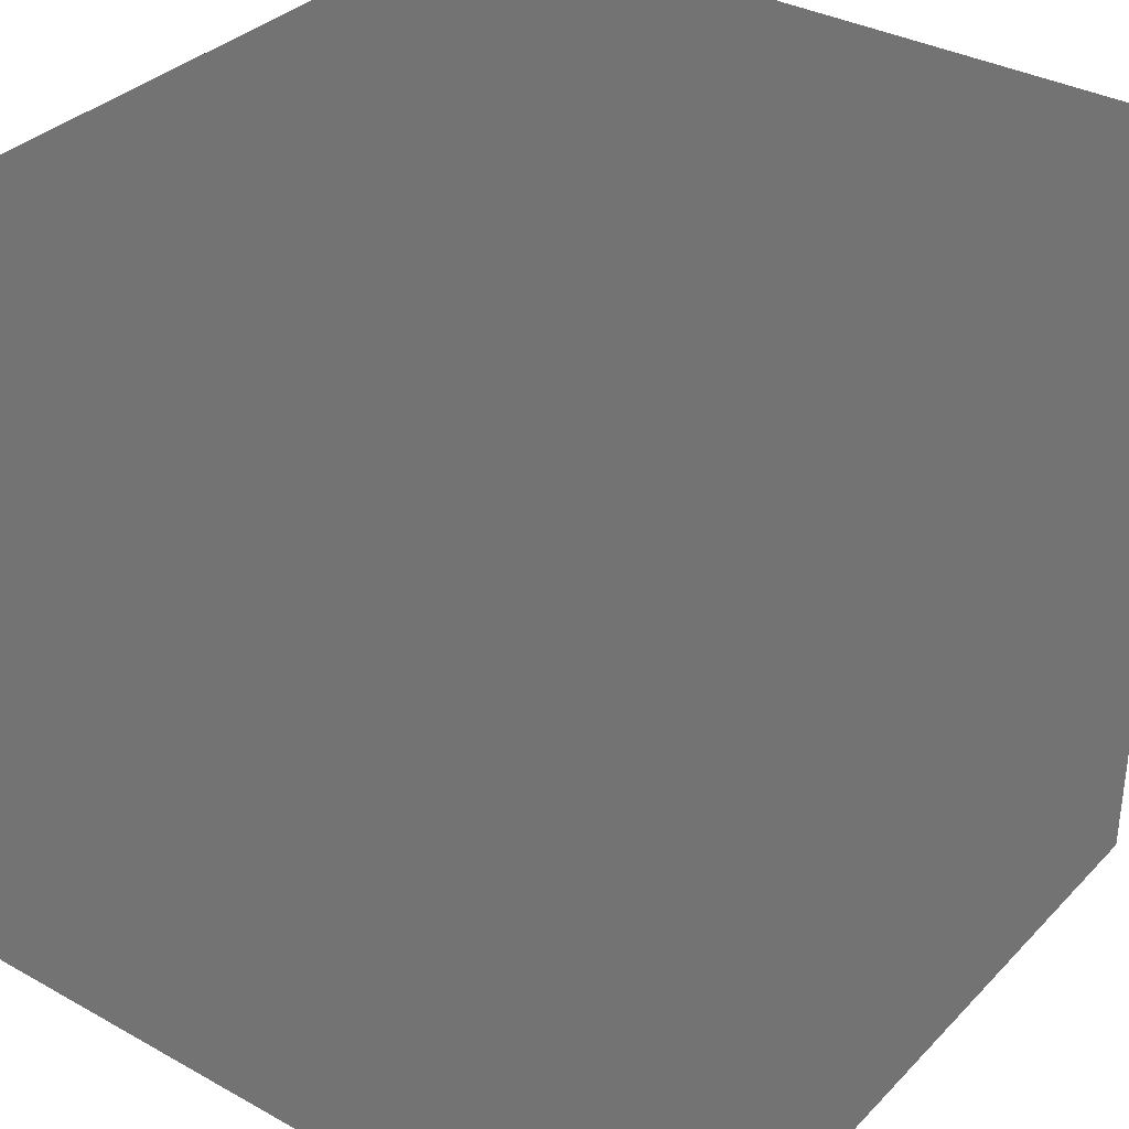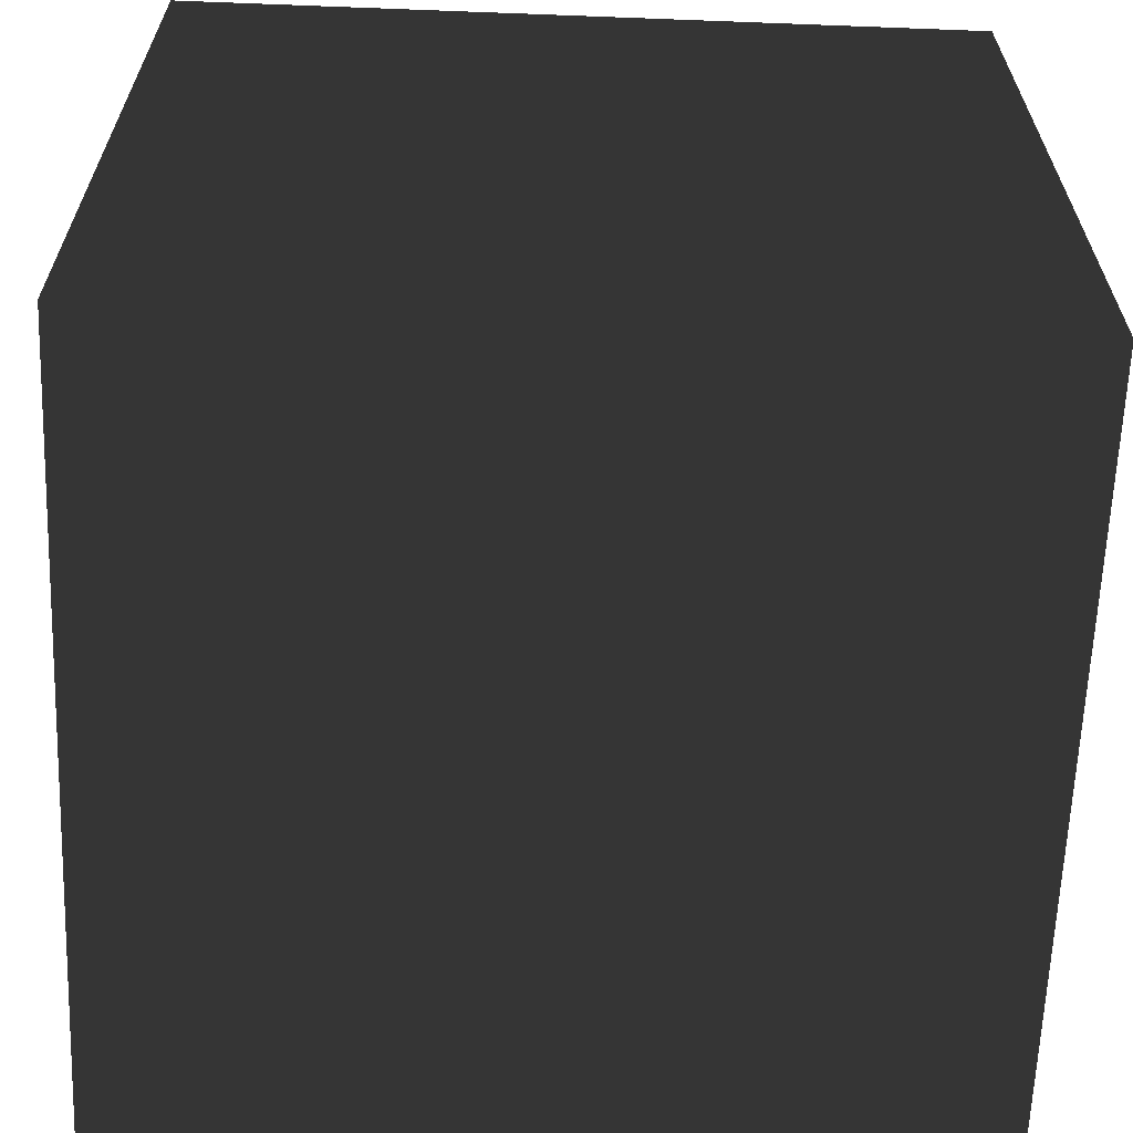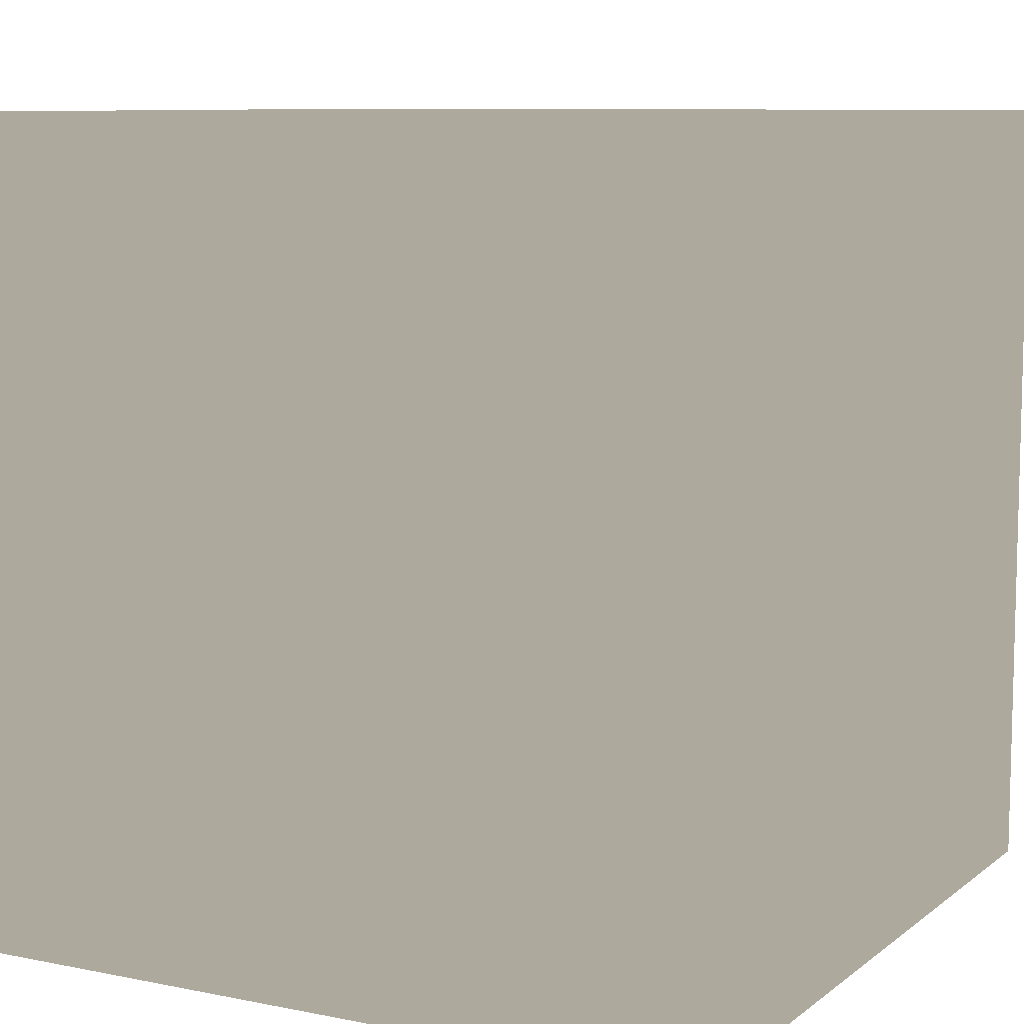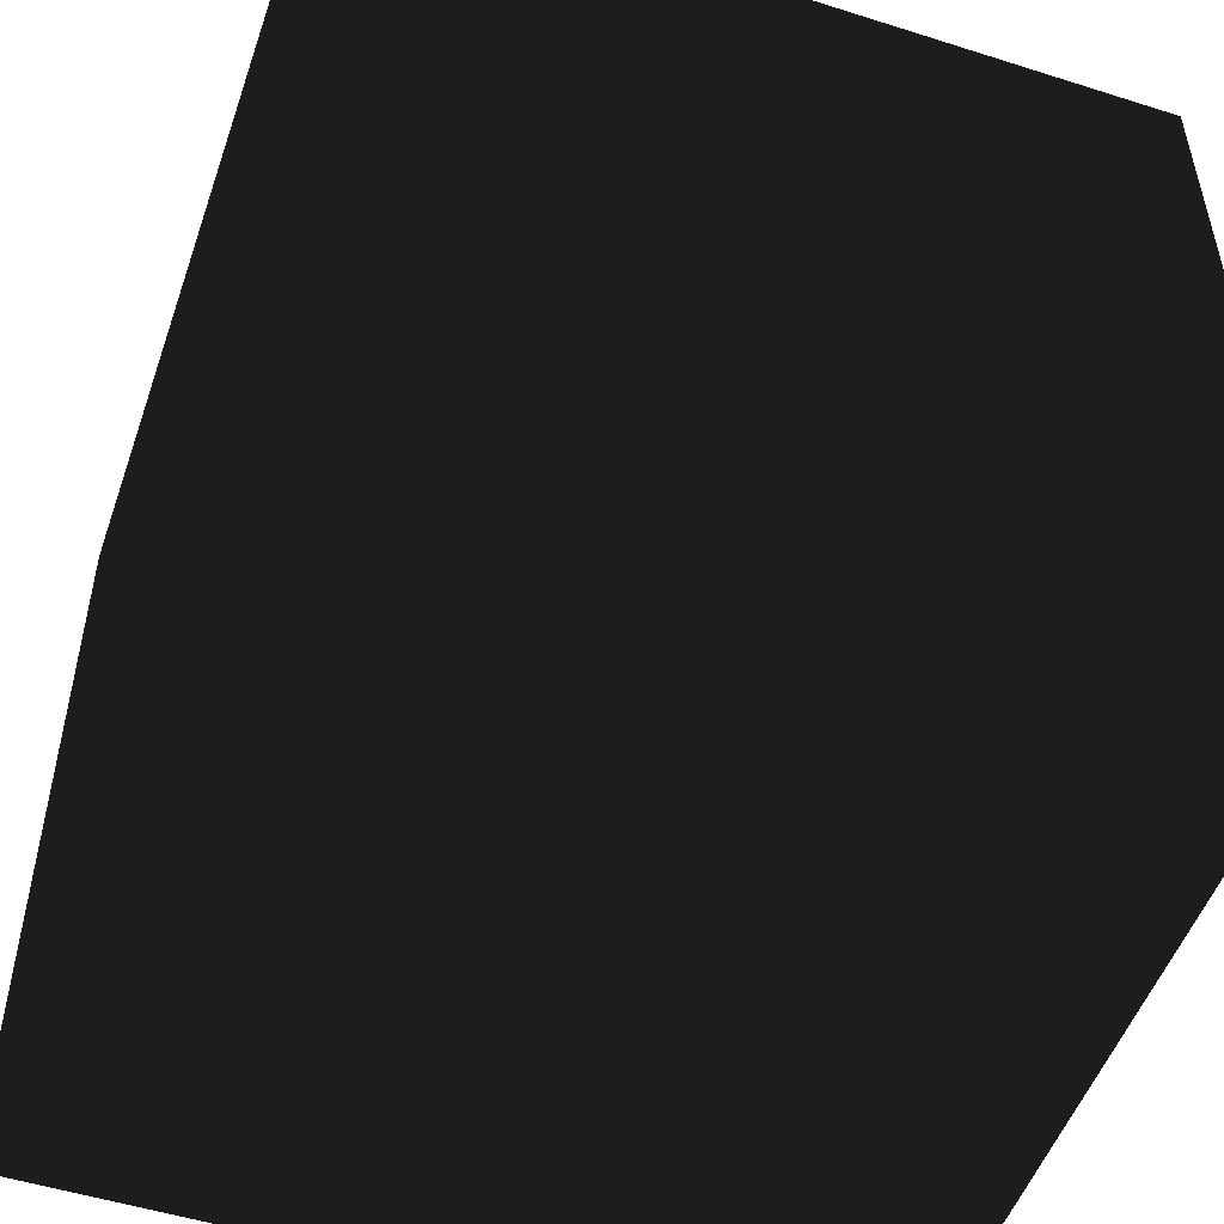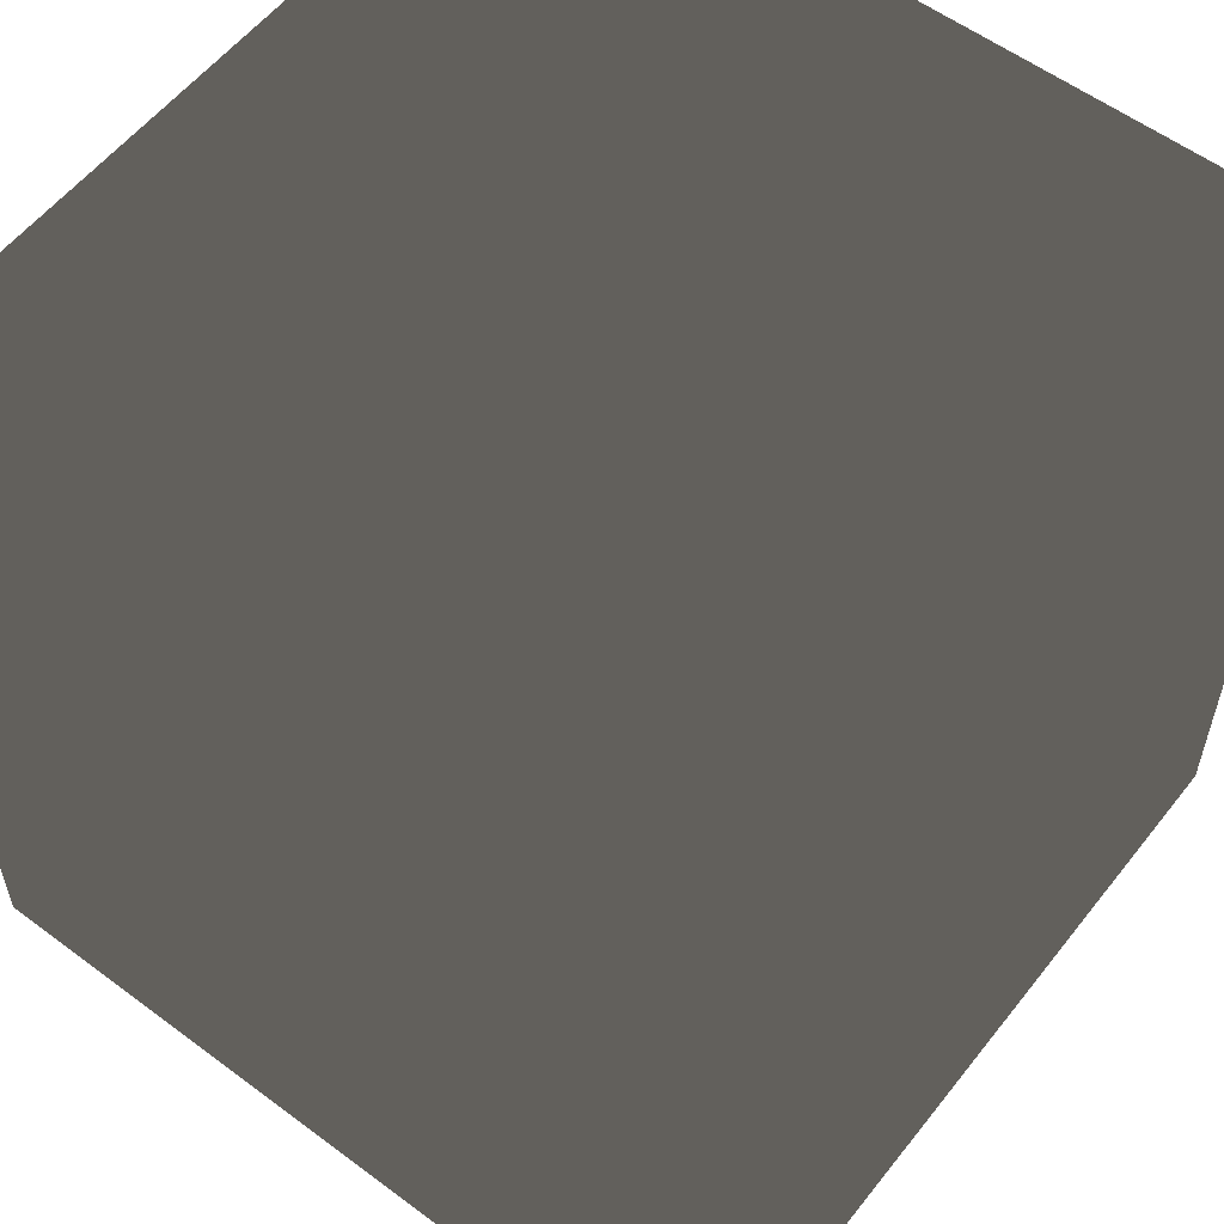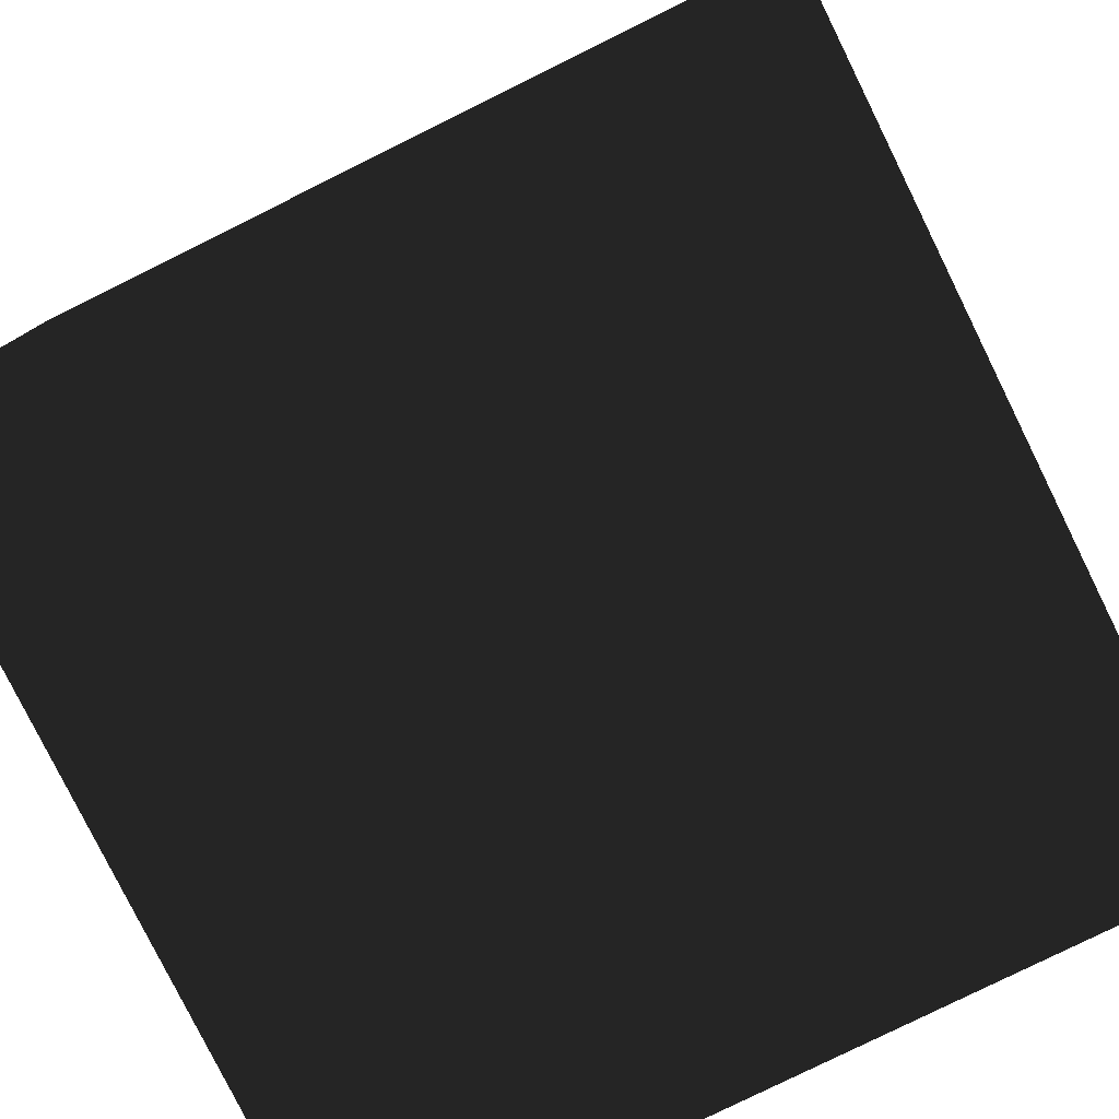
<metadata>
{"format":"obj","ext":"obj","renderer":"f3d","projection":"perspective","resolution":1024,"background":"white","views":[{"elev":34.4,"azim":-53.2,"up":"+Y"},{"elev":-63.6,"azim":87.8,"up":"+Y"},{"elev":8.9,"azim":-61.6,"up":"+Z"},{"elev":-51.5,"azim":-109.0,"up":"+Z"},{"elev":57.1,"azim":-142.2,"up":"+Y"},{"elev":-79.6,"azim":-63.7,"up":"+Z"}]}
</metadata>
<code>
v 1 1 -1
v 1 -1 -1
v 1 1 1
v 1 -1 1
v -1 1 -1
v -1 -1 -1
v -1 1 1
v -1 -1 1
f 1 5 7
f 1 7 3
f 4 3 7
f 4 7 8
f 8 7 5
f 8 5 6
f 6 2 4
f 6 4 8
f 2 1 3
f 2 3 4
f 6 5 1
f 6 1 2

</code>
